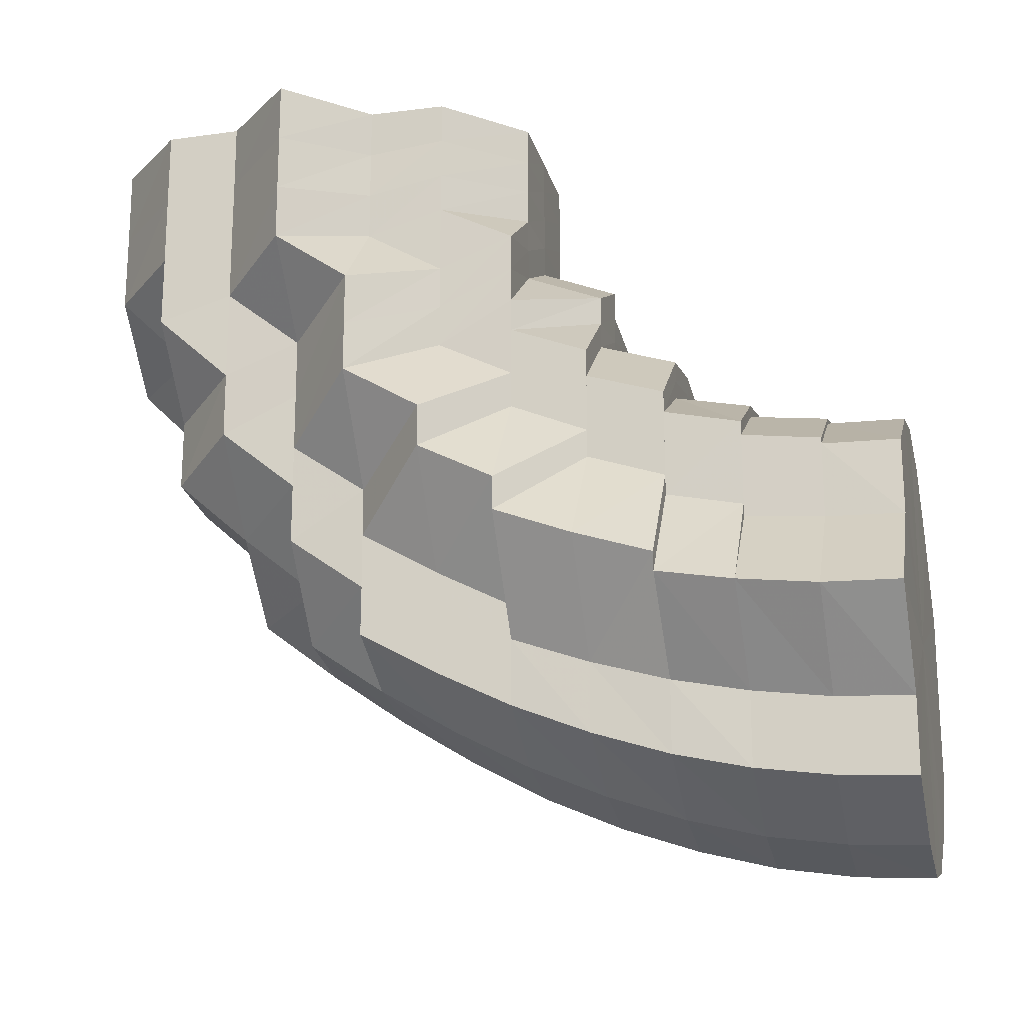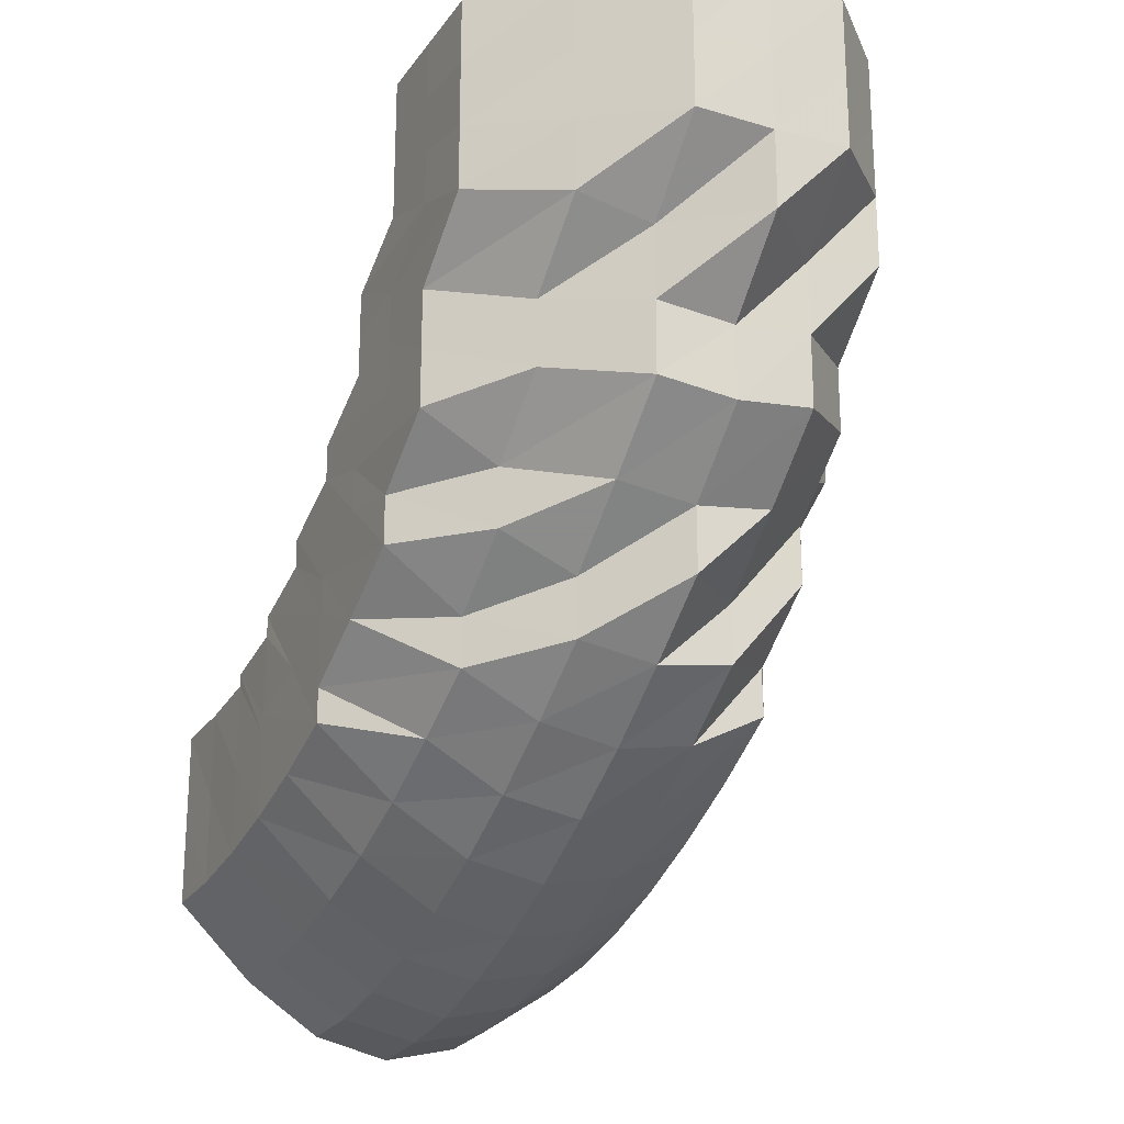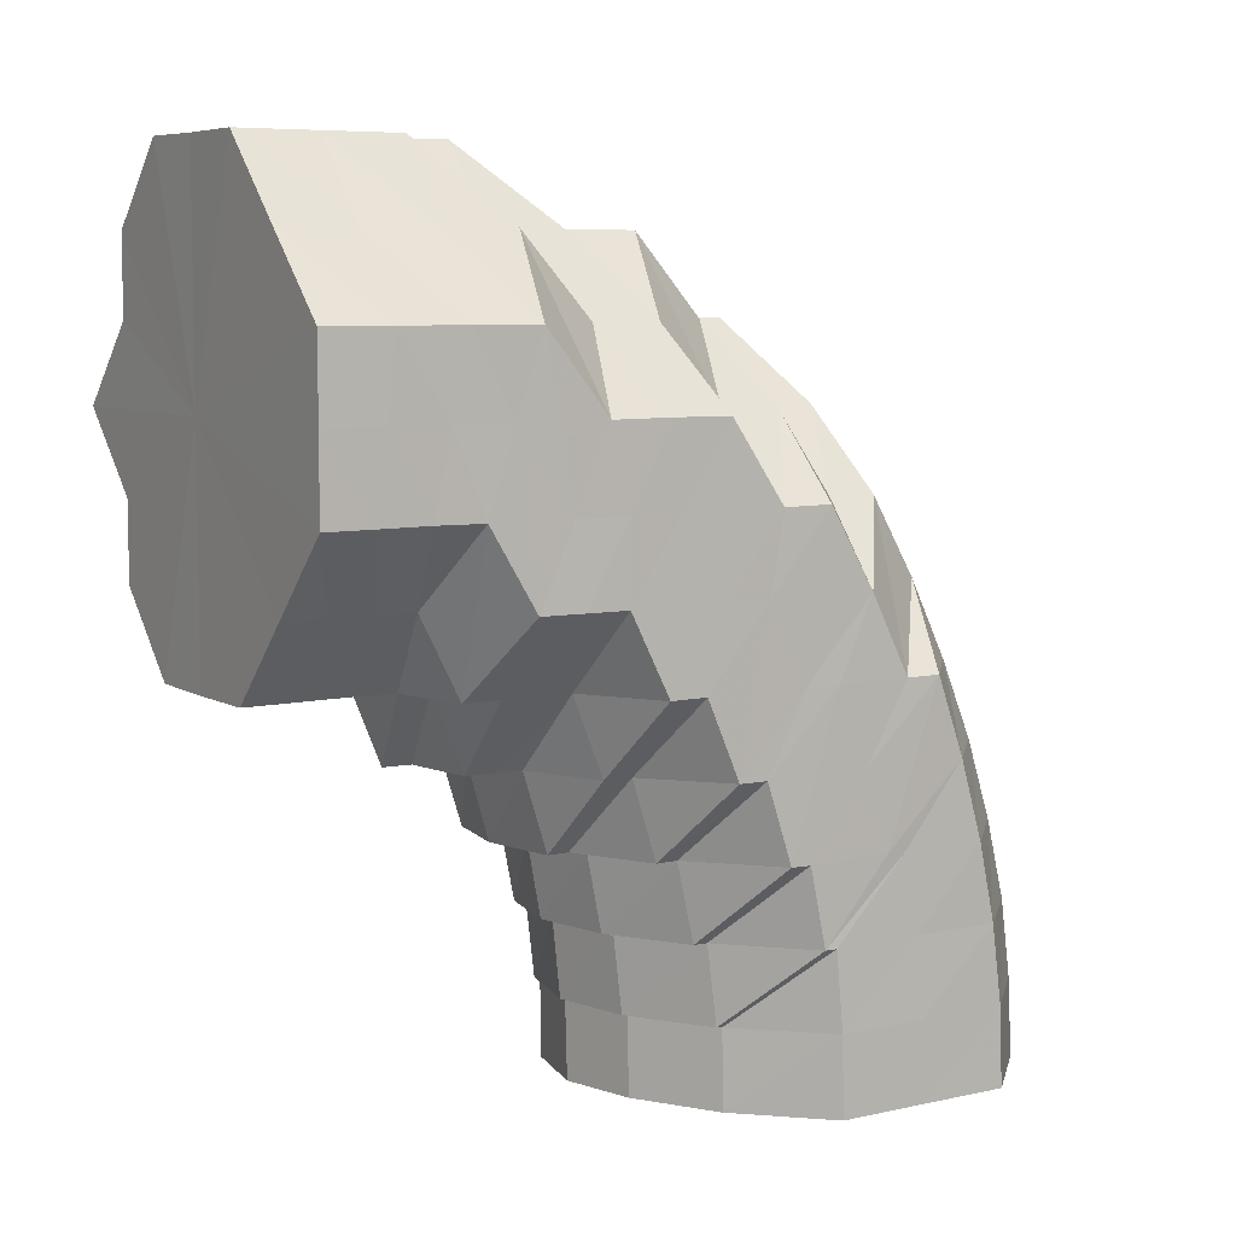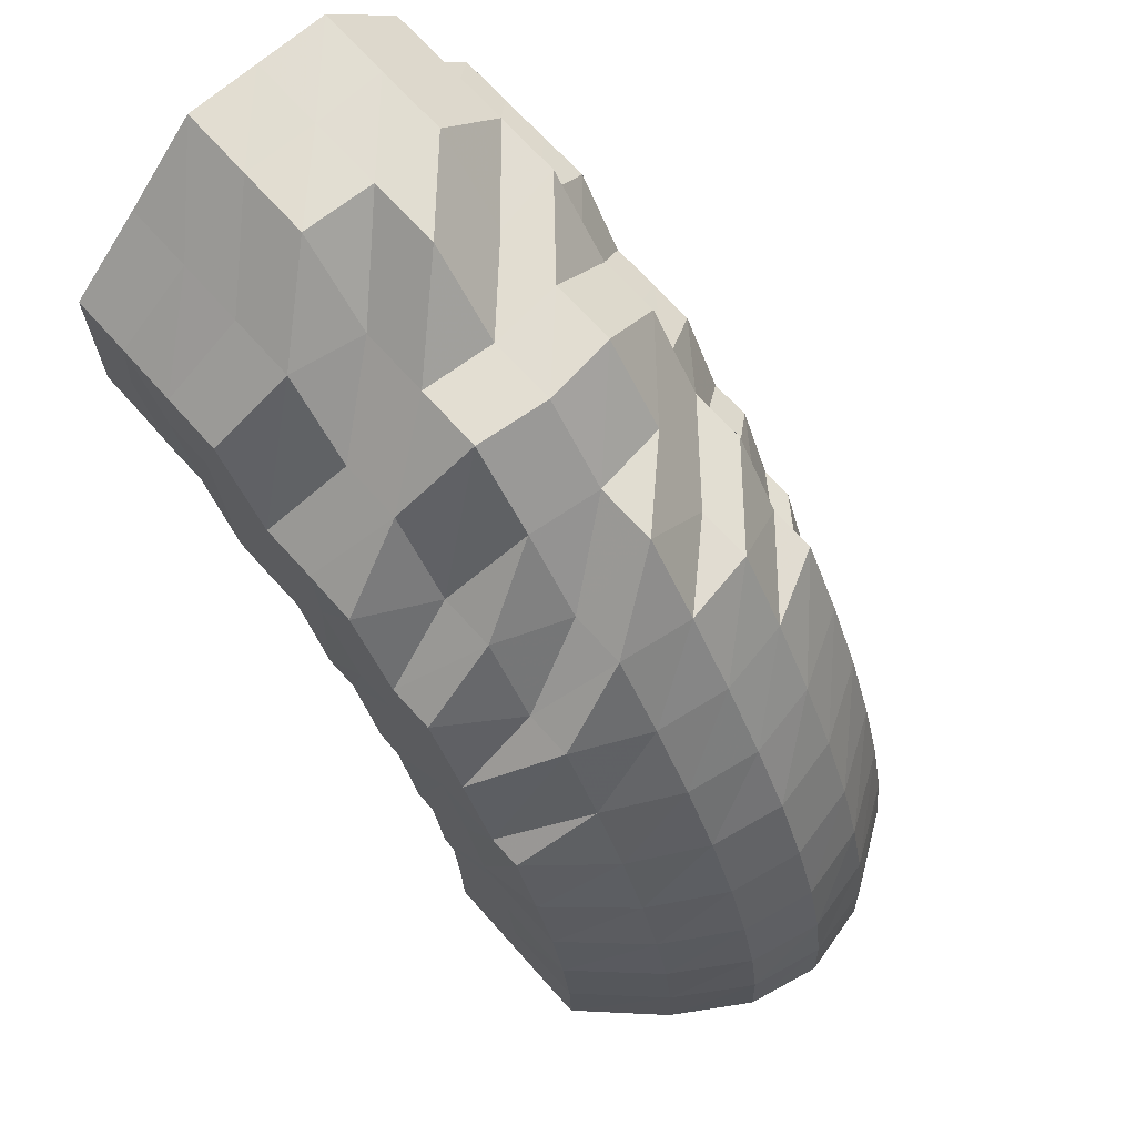
<metadata>
{"format":"obj","ext":"obj","renderer":"f3d","projection":"perspective","resolution":1024,"background":"white","views":[{"elev":-19.2,"azim":-76.2,"up":"+Z"},{"elev":-22.2,"azim":154.2,"up":"+Z"},{"elev":7.1,"azim":58.0,"up":"+Y"},{"elev":68.1,"azim":138.3,"up":"+Y"}]}
</metadata>
<code>
o 16297
v 2210 1881 13.4
v 2210 1881 13.4
v 2210 1881 13.4
v 2210 1881 13.4
v 2210 1881 13.41
v 2210 1881 13.4
v 2210 1881 13.41
v 2210 1881 13.42
v 2210 1881 13.41
v 2210 1881 13.4
v 2210 1881 13.4
v 2210 1881 13.41
v 2210 1881 13.4
v 2210 1881 13.4
v 2210 1881 13.4
v 2210 1881 13.4
v 2210 1881 13.4
v 2210 1881 13.41
v 2210 1881 13.41
v 2210 1881 13.41
v 2210 1881 13.42
v 2210 1881 13.41
v 2210 1881 13.4
v 2210 1881 13.41
v 2210 1881 13.42
v 2210 1881 13.43
v 2210 1881 13.43
v 2210 1881 13.42
v 2210 1881 13.43
v 2210 1881 13.42
v 2210 1881 13.43
v 2210 1881 13.41
v 2210 1881 13.43
v 2210 1881 13.42
v 2210 1881 13.43
v 2210 1881 13.43
v 2210 1881 13.42
v 2210 1881 13.44
v 2210 1881 13.44
v 2210 1881 13.45
v 2210 1881 13.45
v 2210 1881 13.46
v 2210 1881 13.46
v 2210 1881 13.46
v 2210 1881 13.45
v 2210 1881 13.46
v 2210 1881 13.46
v 2210 1881 13.46
v 2210 1881 13.45
v 2210 1881 13.46
v 2210 1881 13.46
v 2210 1881 13.46
v 2210 1881 13.45
v 2210 1881 13.46
v 2210 1881 13.46
v 2210 1881 13.45
v 2210 1881 13.45
v 2210 1881 13.44
v 2210 1881 13.45
v 2210 1881 13.45
v 2210 1881 13.46
v 2210 1881 13.46
v 2210 1881 13.46
v 2210 1881 13.45
v 2210 1881 13.46
v 2210 1881 13.46
v 2210 1881 13.46
v 2210 1881 13.46
v 2210 1881 13.46
v 2210 1881 13.45
v 2210 1881 13.46
v 2210 1881 13.45
v 2210 1881 13.45
v 2210 1881 13.44
v 2210 1881 13.44
v 2210 1881 13.43
v 2210 1881 13.43
v 2210 1881 13.43
v 2210 1881 13.44
v 2210 1881 13.43
v 2210 1881 13.42
v 2210 1881 13.42
v 2210 1881 13.43
v 2210 1881 13.43
v 2210 1881 13.44
v 2210 1881 13.43
v 2210 1881 13.44
v 2210 1881 13.44
v 2210 1881 13.42
v 2210 1881 13.43
v 2210 1881 13.45
v 2210 1881 13.42
v 2210 1881 13.43
v 2210 1881 13.44
v 2210 1881 13.45
v 2210 1881 13.45
v 2210 1881 13.46
v 2210 1881 13.46
v 2210 1881 13.46
v 2210 1881 13.46
v 2210 1881 13.46
v 2210 1881 13.46
v 2210 1881 13.45
v 2210 1881 13.45
v 2210 1881 13.46
v 2210 1881 13.44
v 2210 1881 13.43
v 2210 1881 13.44
v 2210 1881 13.43
v 2210 1881 13.45
v 2210 1881 13.45
v 2210 1881 13.46
v 2210 1881 13.46
v 2210 1881 13.46
v 2210 1881 13.46
v 2210 1881 13.46
v 2210 1881 13.46
v 2210 1881 13.45
v 2210 1881 13.46
v 2210 1881 13.44
v 2210 1881 13.46
v 2210 1881 13.46
v 2210 1881 13.43
v 2210 1881 13.45
v 2210 1881 13.46
v 2210 1881 13.44
v 2210 1881 13.45
v 2210 1881 13.43
v 2210 1881 13.44
v 2210 1881 13.43
v 2210 1881 13.44
v 2210 1881 13.42
v 2210 1881 13.43
v 2210 1881 13.42
v 2210 1881 13.42
v 2210 1881 13.41
v 2210 1881 13.41
v 2210 1881 13.41
v 2210 1881 13.41
v 2210 1881 13.41
v 2210 1881 13.41
v 2210 1881 13.41
v 2210 1881 13.42
v 2210 1881 13.42
v 2210 1881 13.41
v 2210 1881 13.42
v 2210 1881 13.43
v 2210 1881 13.43
v 2210 1881 13.43
v 2210 1881 13.44
v 2210 1881 13.43
v 2210 1881 13.43
v 2210 1881 13.43
v 2210 1881 13.44
v 2210 1881 13.44
v 2210 1881 13.42
v 2210 1881 13.43
v 2210 1881 13.44
v 2210 1881 13.45
v 2210 1881 13.45
v 2210 1881 13.45
v 2210 1881 13.45
v 2210 1881 13.46
v 2210 1881 13.46
v 2210 1881 13.47
v 2210 1881 13.46
v 2210 1881 13.45
v 2210 1881 13.44
v 2210 1881 13.47
v 2210 1881 13.47
v 2210 1881 13.46
v 2210 1881 13.45
v 2210 1881 13.48
v 2210 1881 13.47
v 2210 1881 13.46
v 2210 1881 13.46
v 2210 1881 13.48
v 2210 1881 13.48
v 2210 1881 13.48
v 2210 1881 13.45
v 2210 1881 13.48
v 2210 1881 13.48
v 2210 1881 13.46
v 2210 1881 13.47
v 2210 1881 13.46
v 2210 1881 13.46
v 2210 1881 13.48
v 2210 1881 13.49
v 2210 1881 13.48
v 2210 1881 13.44
v 2210 1881 13.44
v 2210 1881 13.45
v 2210 1881 13.47
v 2210 1881 13.44
v 2210 1881 13.45
v 2210 1881 13.46
v 2210 1881 13.44
v 2210 1881 13.45
v 2210 1881 13.46
v 2210 1881 13.46
v 2210 1881 13.44
v 2210 1881 13.47
v 2210 1881 13.48
v 2210 1881 13.47
v 2210 1881 13.48
v 2210 1881 13.48
v 2210 1881 13.45
v 2210 1881 13.47
v 2210 1881 13.48
v 2210 1881 13.48
v 2210 1881 13.49
v 2210 1881 13.48
v 2210 1881 13.47
v 2210 1881 13.49
v 2210 1881 13.5
v 2210 1881 13.49
v 2210 1881 13.49
v 2210 1881 13.48
v 2210 1881 13.48
v 2210 1881 13.48
v 2210 1881 13.49
v 2210 1881 13.46
v 2210 1881 13.47
v 2210 1881 13.45
v 2210 1881 13.46
v 2210 1881 13.45
v 2210 1881 13.47
v 2210 1881 13.46
v 2210 1881 13.46
v 2210 1881 13.46
v 2210 1881 13.48
v 2210 1881 13.47
v 2210 1881 13.49
v 2210 1881 13.49
v 2210 1881 13.48
v 2210 1881 13.49
v 2210 1881 13.5
v 2210 1881 13.46
v 2210 1881 13.5
v 2210 1881 13.51
v 2210 1881 13.46
v 2210 1881 13.47
v 2210 1881 13.47
v 2210 1881 13.48
v 2210 1881 13.49
v 2210 1881 13.48
v 2210 1881 13.5
v 2210 1881 13.51
v 2210 1881 13.49
v 2210 1881 13.5
v 2210 1881 13.51
v 2210 1881 13.48
v 2210 1881 13.49
v 2210 1881 13.5
v 2210 1881 13.51
v 2210 1881 13.48
v 2210 1881 13.5
v 2210 1881 13.51
v 2210 1881 13.49
v 2210 1881 13.48
v 2210 1881 13.49
v 2210 1881 13.48
v 2210 1881 13.47
v 2210 1881 13.48
v 2210 1881 13.47
v 2210 1881 13.48
v 2210 1881 13.47
v 2210 1881 13.46
v 2210 1881 13.47
v 2210 1881 13.46
v 2210 1881 13.47
v 2210 1881 13.46
v 2210 1881 13.47
v 2210 1881 13.47
v 2210 1881 13.48
v 2210 1881 13.47
v 2210 1881 13.47
v 2210 1881 13.47
v 2210 1881 13.48
v 2210 1881 13.48
v 2210 1881 13.47
v 2210 1881 13.47
v 2210 1881 13.46
v 2210 1881 13.48
v 2210 1881 13.48
v 2210 1881 13.48
v 2210 1881 13.49
v 2210 1881 13.48
v 2210 1881 13.48
v 2210 1881 13.49
v 2210 1881 13.49
v 2210 1881 13.49
v 2210 1881 13.49
v 2210 1881 13.49
v 2210 1881 13.49
v 2210 1881 13.49
v 2210 1881 13.49
v 2210 1881 13.49
v 2210 1881 13.5
v 2210 1881 13.5
v 2210 1881 13.5
v 2210 1881 13.5
v 2210 1881 13.49
v 2210 1881 13.5
v 2210 1881 13.51
v 2210 1881 13.5
v 2210 1881 13.51
v 2210 1881 13.5
v 2210 1881 13.51
v 2210 1881 13.51
v 2210 1881 13.51
v 2210 1881 13.51
v 2210 1881 13.51
v 2210 1881 13.51
v 2210 1881 13.51
v 2210 1881 13.51
v 2210 1881 13.51
v 2210 1881 13.51
v 2210 1881 13.51
v 2210 1881 13.51
v 2210 1881 13.51
v 2210 1881 13.51
v 2210 1881 13.5
v 2210 1881 13.51
v 2210 1881 13.5
v 2210 1881 13.51
v 2210 1881 13.5
v 2210 1881 13.51
v 2210 1881 13.51
v 2210 1881 13.5
v 2210 1881 13.49
v 2210 1881 13.51
v 2210 1881 13.51
v 2210 1881 13.5
v 2210 1881 13.51
v 2210 1881 13.51
v 2210 1881 13.51
v 2210 1881 13.5
v 2210 1881 13.5
v 2210 1881 13.51
v 2210 1881 13.51
v 2210 1881 13.51
v 2210 1881 13.5
v 2210 1881 13.5
v 2210 1881 13.49
v 2210 1881 13.49
v 2210 1881 13.48
v 2210 1881 13.49
v 2210 1881 13.48
v 2210 1881 13.48
v 2210 1881 13.45
v 2210 1881 13.46
v 2210 1881 13.46
v 2210 1881 13.46
v 2210 1881 13.46
v 2210 1881 13.46
v 2210 1881 13.46
v 2210 1881 13.45
v 2210 1881 13.45
v 2210 1881 13.44
v 2210 1881 13.44
v 2210 1881 13.43
v 2210 1881 13.44
v 2210 1881 13.43
v 2210 1881 13.44
v 2210 1881 13.45
v 2210 1881 13.46
v 2210 1881 13.45
v 2210 1881 13.46
v 2210 1881 13.46
v 2210 1881 13.45
v 2210 1881 13.44
v 2210 1881 13.46
v 2210 1881 13.46
v 2210 1881 13.44
v 2210 1881 13.47
v 2210 1881 13.44
v 2210 1881 13.42
v 2210 1881 13.45
v 2210 1881 13.46
v 2210 1881 13.44
v 2210 1881 13.43
v 2210 1881 13.47
v 2210 1881 13.46
v 2210 1881 13.42
v 2210 1881 13.46
v 2210 1881 13.46
v 2210 1881 13.45
v 2210 1881 13.45
v 2210 1881 13.44
v 2210 1881 13.43
v 2210 1881 13.43
v 2210 1881 13.44
v 2210 1881 13.42
v 2210 1881 13.4
v 2210 1881 13.4
v 2210 1881 13.43
v 2210 1881 13.41
v 2210 1881 13.4
v 2210 1881 13.42
v 2210 1881 13.41
v 2210 1881 13.43
v 2210 1881 13.42
v 2210 1881 13.44
v 2210 1881 13.43
v 2210 1881 13.45
v 2210 1881 13.44
v 2210 1881 13.46
v 2210 1881 13.45
v 2210 1881 13.46
v 2210 1881 13.46
f 1 2 3
f 3 4 5
f 2 4 6
f 5 7 8
f 4 7 9
f 2 10 4
f 4 11 7
f 10 11 4
f 11 12 7
f 13 10 2
f 10 14 11
f 15 13 2
f 15 2 16
f 17 15 1
f 13 18 10
f 18 14 10
f 19 13 15
f 20 18 13
f 19 20 13
f 21 20 19
f 22 19 15
f 22 15 23
f 24 22 17
f 25 21 19
f 25 19 22
f 21 26 20
f 27 28 25
f 29 27 25
f 30 25 22
f 31 25 30
f 30 22 32
f 33 29 30
f 34 30 24
f 35 33 34
f 36 30 37
f 38 39 36
f 40 39 38
f 40 41 39
f 42 43 41
f 44 45 40
f 46 44 47
f 48 47 49
f 50 46 51
f 52 51 48
f 53 50 54
f 55 54 52
f 56 57 55
f 58 57 59
f 60 59 61
f 61 62 63
f 64 65 62
f 63 66 67
f 65 68 66
f 67 69 70
f 68 71 69
f 71 72 73
f 70 73 74
f 73 38 75
f 74 38 76
f 38 77 78
f 79 80 77
f 7 81 82
f 7 12 81
f 8 81 83
f 83 84 85
f 81 84 86
f 85 87 60
f 84 87 88
f 81 89 84
f 12 89 81
f 84 90 87
f 89 90 84
f 87 59 91
f 87 58 59
f 90 58 87
f 89 92 90
f 90 93 58
f 92 93 90
f 93 94 58
f 58 94 57
f 94 95 57
f 96 95 97
f 97 98 99
f 99 100 101
f 101 102 103
f 94 104 95
f 104 105 95
f 106 104 94
f 93 106 94
f 107 106 93
f 92 107 93
f 106 108 104
f 107 109 106
f 109 108 106
f 108 110 104
f 104 110 105
f 111 105 112
f 110 113 105
f 105 113 114
f 105 114 98
f 112 114 115
f 116 117 114
f 110 118 113
f 118 119 113
f 120 118 110
f 108 120 110
f 121 119 122
f 123 120 108
f 109 123 108
f 120 124 118
f 118 125 119
f 124 125 118
f 126 124 120
f 123 126 120
f 124 127 125
f 128 123 109
f 126 129 124
f 129 127 124
f 130 126 123
f 128 130 123
f 131 129 126
f 130 131 126
f 132 128 109
f 132 109 107
f 133 130 128
f 134 132 107
f 134 107 92
f 135 128 132
f 135 133 128
f 136 132 134
f 136 135 132
f 137 134 92
f 137 92 89
f 12 137 89
f 138 134 137
f 138 136 134
f 139 137 12
f 139 138 137
f 11 139 12
f 14 139 11
f 140 138 139
f 14 140 139
f 141 136 138
f 140 141 138
f 142 140 14
f 141 143 136
f 143 135 136
f 18 142 14
f 143 144 135
f 144 133 135
f 145 141 140
f 142 145 140
f 146 143 141
f 145 146 141
f 147 144 143
f 146 147 143
f 144 148 133
f 147 149 144
f 149 148 144
f 150 149 147
f 148 151 133
f 133 151 130
f 151 131 130
f 152 147 146
f 152 150 147
f 153 152 146
f 153 146 145
f 154 152 153
f 154 155 152
f 156 153 145
f 156 145 142
f 157 154 153
f 157 153 156
f 158 159 157
f 160 154 157
f 161 155 154
f 160 161 154
f 162 163 155
f 164 161 160
f 164 165 161
f 166 164 160
f 166 167 168
f 169 164 166
f 169 170 164
f 165 171 172
f 173 170 169
f 174 175 171
f 165 174 176
f 177 174 165
f 178 177 170
f 173 178 170
f 178 179 177
f 176 180 155
f 181 182 174
f 163 183 180
f 183 184 185
f 186 185 180
f 174 187 186
f 182 188 187
f 189 187 174
f 180 185 190
f 180 190 150
f 150 190 149
f 190 191 149
f 149 191 148
f 190 192 191
f 187 193 175
f 191 194 148
f 148 194 151
f 192 195 191
f 191 195 194
f 192 196 195
f 194 197 151
f 151 197 131
f 195 198 194
f 194 198 197
f 195 199 198
f 196 199 195
f 200 196 192
f 197 201 131
f 202 200 185
f 131 201 129
f 184 203 200
f 200 204 196
f 203 205 204
f 206 204 200
f 201 207 129
f 129 207 127
f 204 208 196
f 196 208 199
f 204 209 208
f 210 209 204
f 205 211 209
f 209 212 208
f 208 213 199
f 208 212 213
f 209 214 212
f 211 215 214
f 216 214 209
f 214 217 218
f 212 219 213
f 220 221 219
f 199 213 222
f 199 222 198
f 213 219 223
f 213 223 222
f 198 222 224
f 198 224 197
f 197 224 201
f 222 225 224
f 222 223 225
f 224 226 201
f 224 225 226
f 201 226 207
f 223 227 225
f 225 228 226
f 225 227 228
f 226 229 207
f 226 228 229
f 207 229 230
f 207 230 127
f 223 231 227
f 219 231 223
f 227 232 228
f 219 233 231
f 234 233 219
f 231 235 227
f 227 235 232
f 233 236 231
f 231 236 235
f 234 237 233
f 228 232 238
f 228 238 229
f 233 239 236
f 237 239 233
f 237 240 239
f 229 238 241
f 229 241 230
f 232 242 238
f 238 243 241
f 238 242 243
f 232 244 242
f 235 244 232
f 235 245 244
f 236 245 235
f 244 246 242
f 236 247 245
f 239 247 236
f 239 248 247
f 245 249 244
f 244 249 246
f 247 250 245
f 245 250 249
f 247 251 250
f 242 246 252
f 242 252 243
f 249 253 246
f 250 254 249
f 249 254 253
f 250 255 254
f 246 253 256
f 246 256 252
f 254 257 253
f 254 258 257
f 253 259 256
f 253 257 259
f 252 256 260
f 256 259 261
f 256 261 260
f 252 260 262
f 243 252 262
f 243 262 263
f 241 243 263
f 262 260 264
f 241 263 265
f 230 241 265
f 263 262 266
f 262 264 266
f 265 263 267
f 263 266 267
f 230 265 268
f 127 230 268
f 127 268 125
f 268 265 269
f 265 267 269
f 125 268 270
f 268 269 270
f 125 270 119
f 119 270 271
f 119 271 272
f 270 269 273
f 270 273 271
f 269 267 274
f 269 274 273
f 267 275 274
f 267 266 275
f 273 274 276
f 271 273 277
f 273 276 277
f 274 278 276
f 274 275 278
f 266 279 275
f 266 264 279
f 275 280 278
f 275 279 280
f 276 278 281
f 278 280 282
f 278 282 281
f 280 173 282
f 282 173 169
f 282 169 283
f 281 282 283
f 280 284 173
f 279 284 280
f 284 178 173
f 279 285 284
f 264 285 279
f 284 286 178
f 285 286 284
f 286 179 178
f 264 287 285
f 260 287 264
f 260 261 287
f 179 288 289
f 285 290 286
f 287 290 285
f 286 291 179
f 290 291 286
f 287 292 290
f 261 292 287
f 290 293 291
f 292 293 290
f 291 294 179
f 294 295 288
f 179 294 189
f 291 296 294
f 293 296 291
f 296 297 294
f 294 297 298
f 293 299 296
f 296 300 297
f 299 300 296
f 301 299 293
f 292 301 293
f 299 302 300
f 303 301 292
f 261 303 292
f 259 303 261
f 301 304 299
f 304 302 299
f 304 305 302
f 306 304 301
f 303 306 301
f 306 307 304
f 259 308 303
f 308 306 303
f 308 309 306
f 257 308 259
f 257 310 308
f 311 312 304
f 313 311 306
f 314 313 308
f 315 314 257
f 313 311 316
f 314 313 316
f 311 312 316
f 315 314 316
f 317 315 254
f 317 315 316
f 318 317 250
f 318 317 316
f 319 318 247
f 319 318 316
f 320 319 239
f 320 319 316
f 321 320 316
f 321 320 237
f 322 321 316
f 322 321 323
f 323 324 237
f 215 322 323
f 323 237 234
f 214 323 234
f 325 323 214
f 326 322 316
f 327 328 325
f 326 329 330
f 327 330 331
f 332 326 327
f 332 326 316
f 333 332 316
f 333 332 334
f 335 333 316
f 334 336 327
f 337 335 316
f 312 337 316
f 312 337 302
f 337 335 338
f 335 333 339
f 302 340 338
f 302 338 300
f 338 341 339
f 339 342 334
f 300 338 343
f 338 339 343
f 300 343 297
f 339 334 344
f 343 339 344
f 297 343 345
f 343 344 345
f 297 345 298
f 344 334 346
f 334 327 346
f 346 327 216
f 346 331 347
f 344 346 348
f 345 344 348
f 348 346 210
f 348 347 349
f 345 348 350
f 298 345 350
f 350 348 206
f 350 349 193
f 298 350 187
f 187 350 202
f 351 352 353
f 352 354 355
f 354 356 357
f 356 358 359
f 360 361 362
f 363 364 362
f 365 366 364
f 367 368 365
f 367 369 368
f 370 369 367
f 368 371 372
f 373 370 374
f 371 375 372
f 370 376 369
f 372 375 26
f 377 26 378
f 371 379 375
f 380 379 371
f 376 380 369
f 380 283 379
f 281 283 380
f 376 281 380
f 276 281 376
f 277 276 376
f 277 376 370
f 379 381 375
f 379 166 381
f 375 381 382
f 381 157 382
f 375 382 26
f 383 277 370
f 271 277 383
f 383 370 384
f 272 271 383
f 26 382 385
f 382 156 385
f 26 385 20
f 385 156 142
f 20 385 18
f 385 142 18
f 272 383 386
f 386 383 384
f 114 272 386
f 114 386 100
f 386 384 102
f 387 384 388
f 115 386 387
f 389 390 391
f 392 393 394
f 395 396 397
f 396 398 397
f 399 395 397
f 398 400 397
f 401 399 397
f 400 402 397
f 403 401 397
f 402 404 397
f 405 403 397
f 404 406 397
f 407 405 397
f 406 408 397
f 409 407 397
f 408 410 397
f 411 409 397
f 410 411 397

</code>
